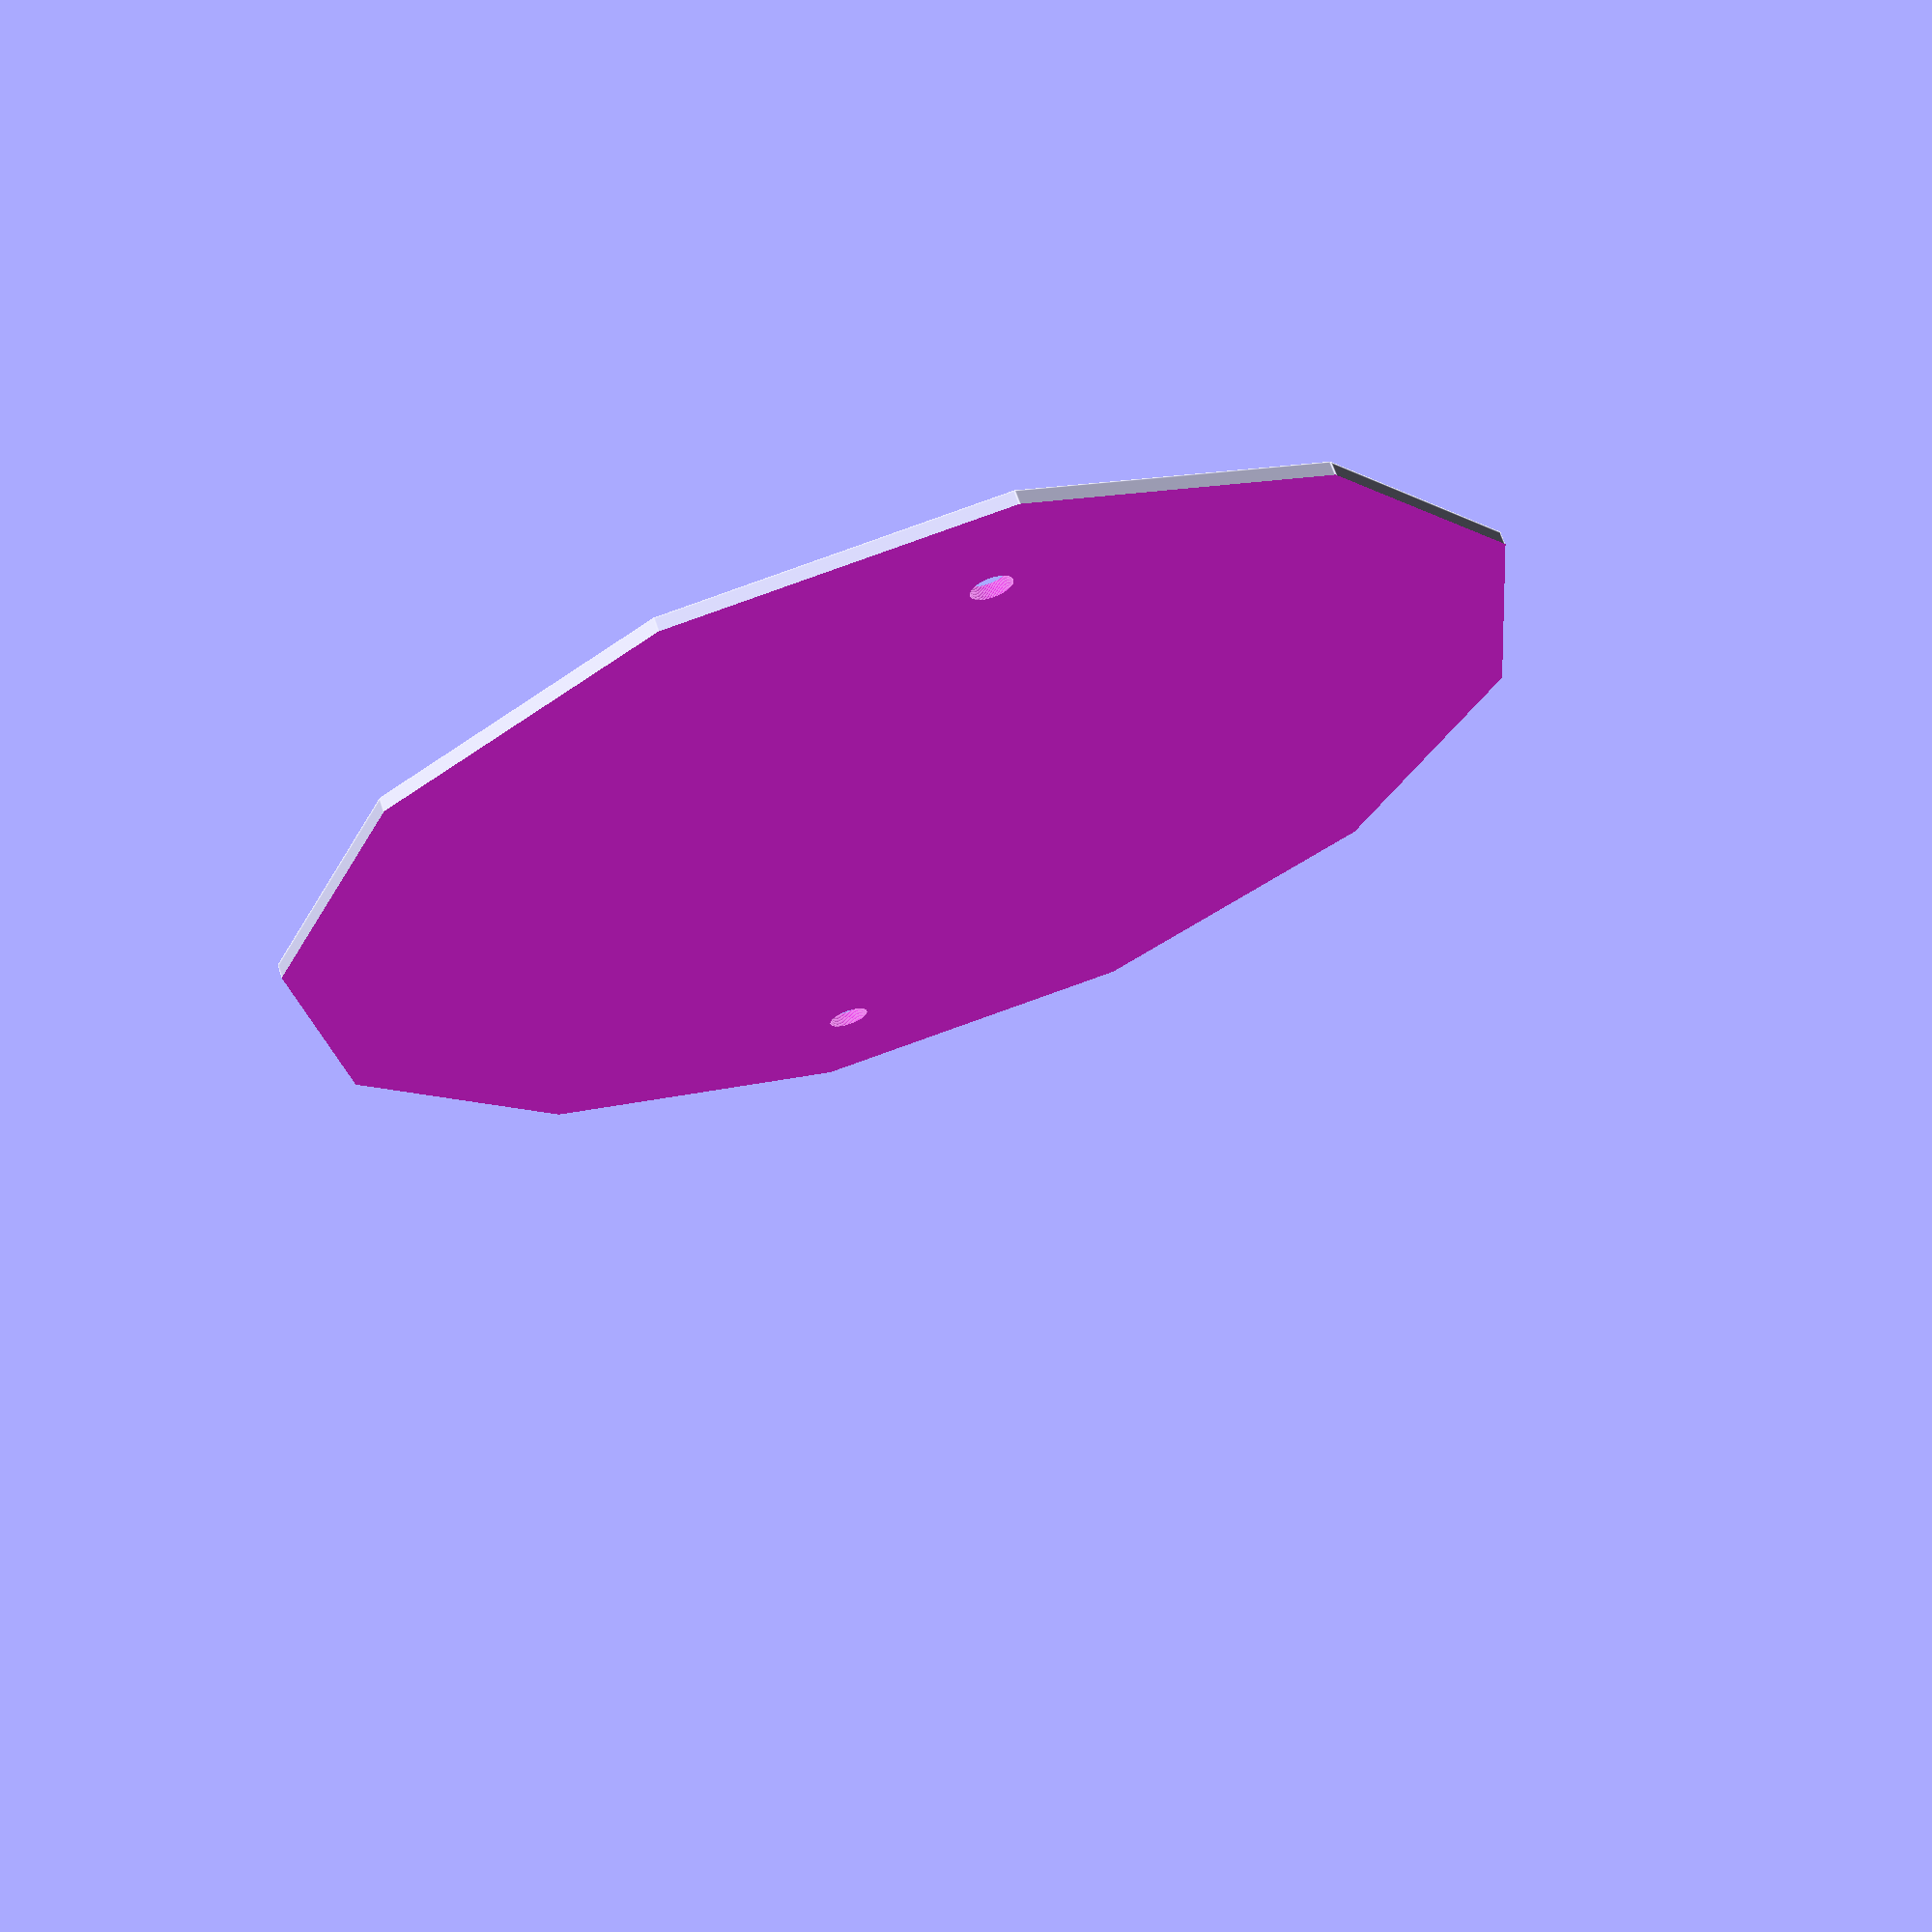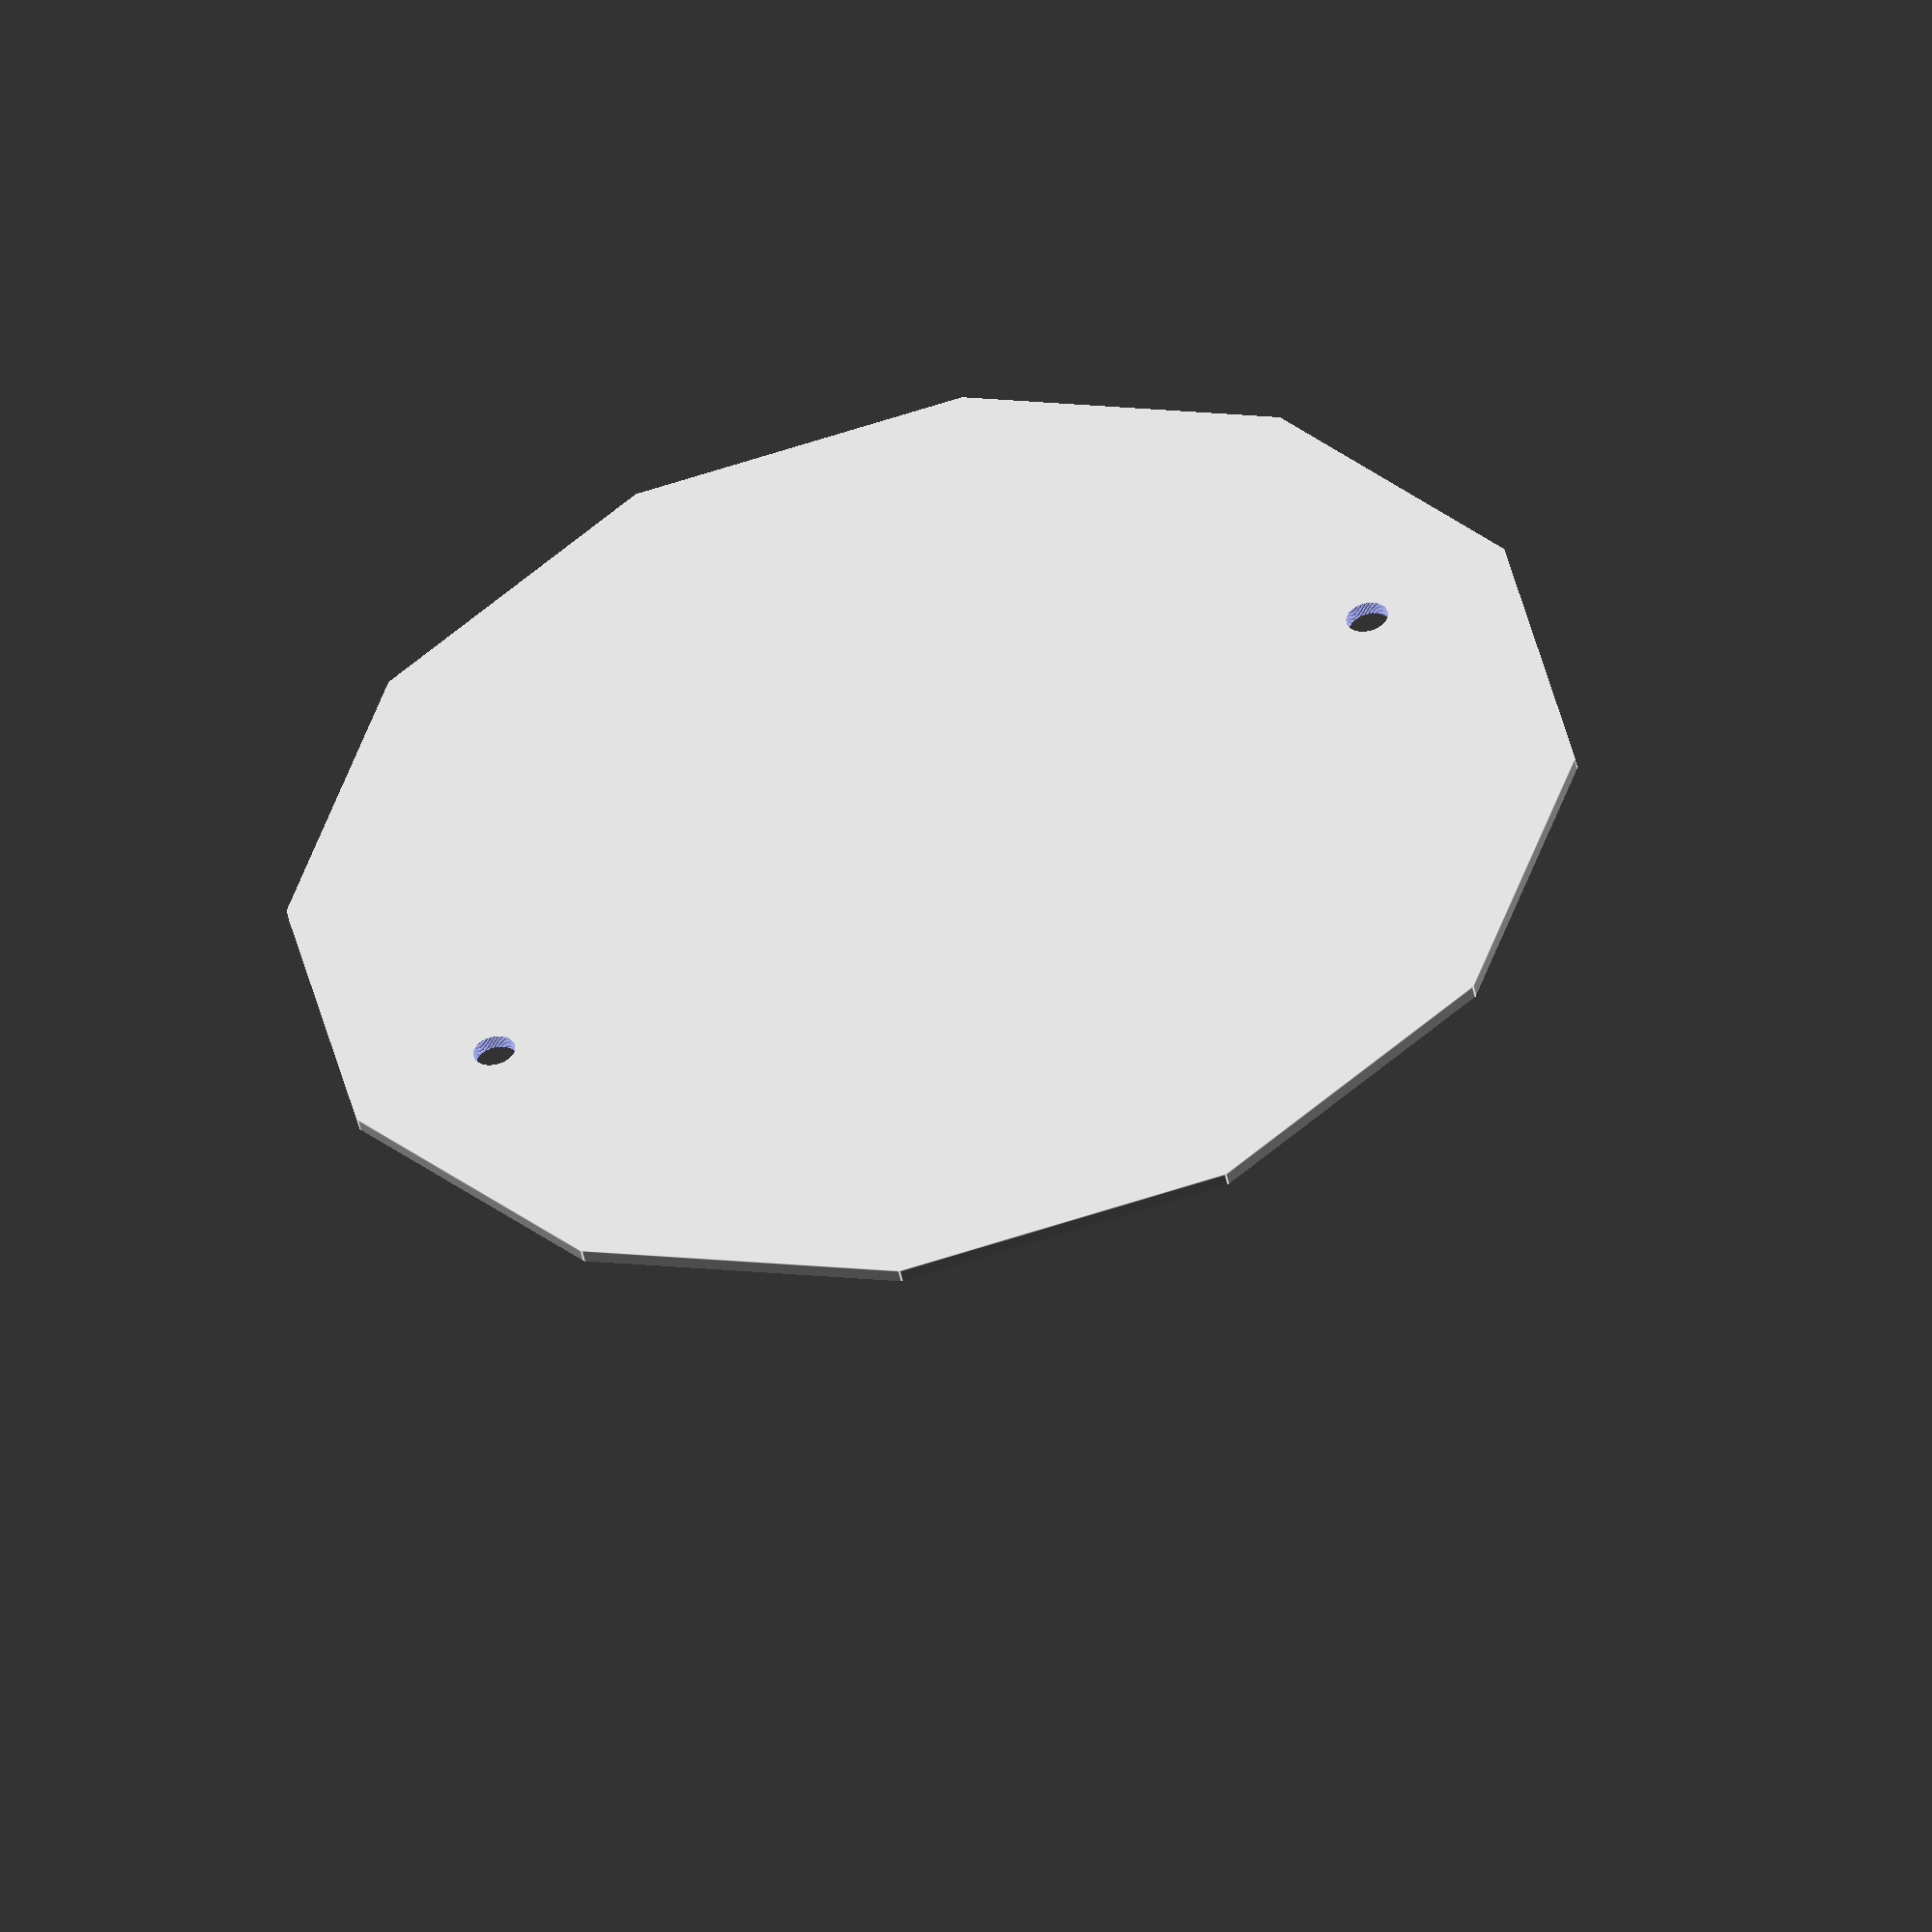
<openscad>
$fn = 100;

// screw hole
module screw_hole () {
        translate([35, 0, -0.1])
            cylinder(r=3/2, h=20);       
}

// the dish
difference() {
    cylinder(r=46, h=25, $fn=12); // dish itself
    
    // cut off top
    translate([0, 0, 1])
        cylinder(r=200, h=100, $fn=50);

    screw_hole();

    rotate([0, 0, 180])
        screw_hole();
}


</openscad>
<views>
elev=291.1 azim=279.3 roll=341.2 proj=p view=edges
elev=228.9 azim=207.2 roll=348.6 proj=o view=edges
</views>
